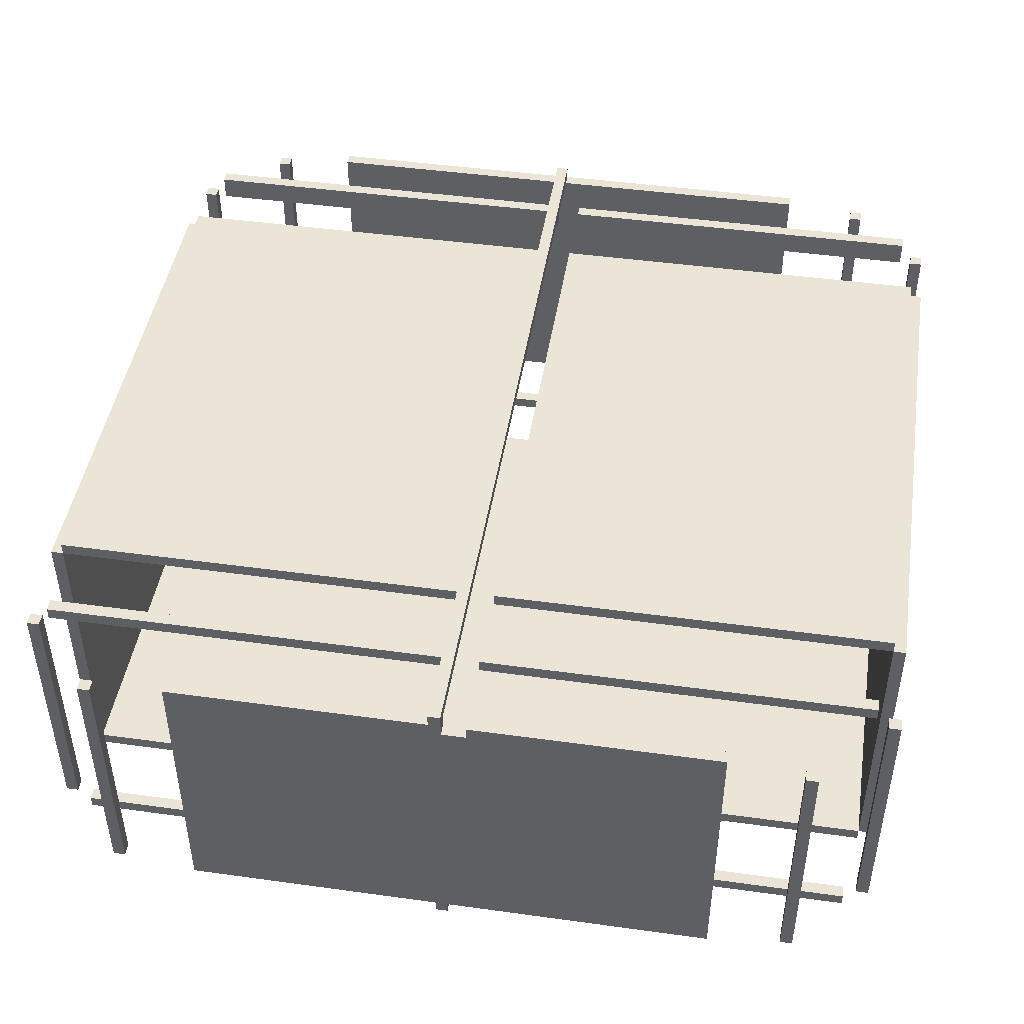
<metadata>
{"format":"obj","ext":"obj","renderer":"f3d","projection":"perspective","resolution":1024,"background":"white","views":[{"elev":45.8,"azim":99.0,"up":"+Y"}]}
</metadata>
<code>
o
v -3.5 -1.3 0.1
v -3.5 -1.3 0
v -3.5 -1.2 2.2
v -3.5 -1.2 0.1
v -3.5 -1.2 0
v -3.5 -1.2 -2.2
v -3.5 -1.1 2.9
v -3.5 -1.1 2.8
v -3.5 -1.1 -2.8
v -3.5 -1.1 -2.9
v -3.5 1.1 2.9
v -3.5 1.1 2.8
v -3.5 1.1 -2.8
v -3.5 1.1 -2.9
v -3.5 1.2 2.2
v -3.5 1.2 0.1
v -3.5 1.2 0
v -3.5 1.2 -2.2
v -3.5 1.3 0.1
v -3.5 1.3 0
v -2.9 -1.3 3.3
v -2.9 -1.3 0.1
v -2.9 -1.3 0
v -2.9 -1.3 -3.3
v -2.9 -1.2 3.3
v -2.9 -1.2 0.1
v -2.9 -1.2 0
v -2.9 -1.2 -3.3
v -2.9 -1.1 3.5
v -2.9 -1.1 3.4
v -2.9 -1.1 -3.4
v -2.9 -1.1 -3.5
v -2.9 1.1 3.5
v -2.9 1.1 3.4
v -2.9 1.1 3.3
v -2.9 1.1 0
v -2.9 1.1 -0.2
v -2.9 1.1 -3.3
v -2.9 1.1 -3.4
v -2.9 1.1 -3.5
v -2.9 1.2 0.1
v -2.9 1.2 0
v -2.9 1.3 3.3
v -2.9 1.3 0.1
v -2.9 1.3 -0.2
v -2.9 1.3 -3.3
v -2.2 -1.3 3.4
v -2.2 -1.3 0.1
v -2.2 -1.3 0
v -2.2 -1.3 -3.4
v -2.2 -1.2 3.5
v -2.2 -1.2 3.4
v -2.2 -1.2 0.1
v -2.2 -1.2 0
v -2.2 -1.2 -3.4
v -2.2 -1.2 -3.5
v -2.2 1.2 3.5
v -2.2 1.2 3.4
v -2.2 1.2 0.1
v -2.2 1.2 -0.2
v -2.2 1.2 -3.4
v -2.2 1.2 -3.5
v -2.2 1.3 3.4
v -2.2 1.3 0.1
v -2.2 1.3 -0.2
v -2.2 1.3 -3.4
v 2.8 -1.3 3.3
v 2.8 -1.3 0.1
v 2.8 -1.3 0
v 2.8 -1.3 -3.3
v 2.8 -1.2 3.3
v 2.8 -1.2 0.1
v 2.8 -1.2 0
v 2.8 -1.2 -3.3
v 2.8 -1.1 3.5
v 2.8 -1.1 3.4
v 2.8 -1.1 -3.4
v 2.8 -1.1 -3.5
v 2.8 1.1 3.5
v 2.8 1.1 3.4
v 2.8 1.1 -3.4
v 2.8 1.1 -3.5
v 2.8 1.2 3.3
v 2.8 1.2 0.1
v 2.8 1.2 -0.2
v 2.8 1.2 -3.3
v 2.8 1.3 3.3
v 2.8 1.3 0.1
v 2.8 1.3 -0.2
v 2.8 1.3 -3.3
v 3.4 -1.2 2.2
v 3.4 -1.2 0.1
v 3.4 -1.2 0
v 3.4 -1.2 -2.2
v 3.4 -1.1 2.9
v 3.4 -1.1 2.8
v 3.4 -1.1 -2.8
v 3.4 -1.1 -2.9
v 3.4 1.1 2.9
v 3.4 1.1 2.8
v 3.4 1.1 0
v 3.4 1.1 -0.2
v 3.4 1.1 -2.8
v 3.4 1.1 -2.9
v 3.4 1.2 2.2
v 3.4 1.2 0.1
v 3.4 1.2 0
v 3.4 1.2 -0.2
v 3.4 1.2 -2.2
v -3.4 -1.2 2.2
v -3.4 -1.2 0.1
v -3.4 -1.2 0
v -3.4 -1.2 -2.2
v -3.4 -1.1 2.9
v -3.4 -1.1 2.8
v -3.4 -1.1 -2.8
v -3.4 -1.1 -2.9
v -3.4 1.1 2.9
v -3.4 1.1 2.8
v -3.4 1.1 -2.8
v -3.4 1.1 -2.9
v -3.4 1.2 2.2
v -3.4 1.2 0.1
v -3.4 1.2 0
v -3.4 1.2 -2.2
v -2.8 -1.3 3.3
v -2.8 -1.3 0.1
v -2.8 -1.3 0
v -2.8 -1.3 -3.3
v -2.8 -1.2 3.3
v -2.8 -1.2 0.1
v -2.8 -1.2 0
v -2.8 -1.2 -3.3
v -2.8 -1.1 3.5
v -2.8 -1.1 3.4
v -2.8 -1.1 -3.4
v -2.8 -1.1 -3.5
v -2.8 1.1 3.5
v -2.8 1.1 3.4
v -2.8 1.1 3.3
v -2.8 1.1 0
v -2.8 1.1 -0.2
v -2.8 1.1 -3.3
v -2.8 1.1 -3.4
v -2.8 1.1 -3.5
v -2.8 1.2 0.1
v -2.8 1.2 0
v -2.8 1.3 3.3
v -2.8 1.3 0.1
v -2.8 1.3 -0.2
v -2.8 1.3 -3.3
v 2.2 -1.3 3.4
v 2.2 -1.3 0.1
v 2.2 -1.3 0
v 2.2 -1.3 -3.4
v 2.2 -1.2 3.5
v 2.2 -1.2 3.4
v 2.2 -1.2 0.1
v 2.2 -1.2 0
v 2.2 -1.2 -3.4
v 2.2 -1.2 -3.5
v 2.2 1.2 3.5
v 2.2 1.2 3.4
v 2.2 1.2 0.1
v 2.2 1.2 -0.2
v 2.2 1.2 -3.4
v 2.2 1.2 -3.5
v 2.2 1.3 3.4
v 2.2 1.3 0.1
v 2.2 1.3 -0.2
v 2.2 1.3 -3.4
v 2.9 -1.3 3.3
v 2.9 -1.3 0.1
v 2.9 -1.3 0
v 2.9 -1.3 -3.3
v 2.9 -1.2 3.3
v 2.9 -1.2 0.1
v 2.9 -1.2 0
v 2.9 -1.2 -3.3
v 2.9 -1.1 3.5
v 2.9 -1.1 3.4
v 2.9 -1.1 -3.4
v 2.9 -1.1 -3.5
v 2.9 1.1 3.5
v 2.9 1.1 3.4
v 2.9 1.1 -3.4
v 2.9 1.1 -3.5
v 2.9 1.2 3.3
v 2.9 1.2 0.1
v 2.9 1.2 -0.2
v 2.9 1.2 -3.3
v 2.9 1.3 3.3
v 2.9 1.3 0.1
v 2.9 1.3 -0.2
v 2.9 1.3 -3.3
v 3.5 -1.3 0.1
v 3.5 -1.3 0
v 3.5 -1.2 2.2
v 3.5 -1.2 0.1
v 3.5 -1.2 0
v 3.5 -1.2 -2.2
v 3.5 -1.1 2.9
v 3.5 -1.1 2.8
v 3.5 -1.1 -2.8
v 3.5 -1.1 -2.9
v 3.5 1.1 2.9
v 3.5 1.1 2.8
v 3.5 1.1 0
v 3.5 1.1 -0.2
v 3.5 1.1 -2.8
v 3.5 1.1 -2.9
v 3.5 1.2 2.2
v 3.5 1.2 0.1
v 3.5 1.2 -0.2
v 3.5 1.2 -2.2
v 3.5 1.3 0.1
v 3.5 1.3 0
v -2.9 -1.1 3.5
v -2.9 1.1 3.5
v -2.8 -1.1 3.5
v -2.8 1.1 3.5
v -2.2 -1.2 3.5
v -2.2 1.2 3.5
v 2.2 -1.2 3.5
v 2.2 1.2 3.5
v 2.8 -1.1 3.5
v 2.8 1.1 3.5
v 2.9 -1.1 3.5
v 2.9 1.1 3.5
v -2.2 -1.3 3.4
v -2.2 -1.2 3.4
v -2.2 1.2 3.4
v -2.2 1.3 3.4
v 2.2 -1.3 3.4
v 2.2 -1.2 3.4
v 2.2 1.2 3.4
v 2.2 1.3 3.4
v -2.9 -1.3 3.3
v -2.9 -1.2 3.3
v -2.9 1.1 3.3
v -2.9 1.3 3.3
v -2.8 -1.3 3.3
v -2.8 -1.2 3.3
v -2.8 1.1 3.3
v -2.8 1.3 3.3
v 2.8 -1.3 3.3
v 2.8 -1.2 3.3
v 2.8 1.2 3.3
v 2.8 1.3 3.3
v 2.9 -1.3 3.3
v 2.9 -1.2 3.3
v 2.9 1.2 3.3
v 2.9 1.3 3.3
v -3.5 -1.1 2.9
v -3.5 1.1 2.9
v -3.4 -1.1 2.9
v -3.4 1.1 2.9
v 3.4 -1.1 2.9
v 3.4 1.1 2.9
v 3.5 -1.1 2.9
v 3.5 1.1 2.9
v -3.5 -1.2 2.2
v -3.5 1.2 2.2
v -3.4 -1.2 2.2
v -3.4 1.2 2.2
v 3.4 -1.2 2.2
v 3.4 1.2 2.2
v 3.5 -1.2 2.2
v 3.5 1.2 2.2
v -3.5 -1.3 0.1
v -3.5 -1.2 0.1
v -3.5 1.2 0.1
v -3.5 1.3 0.1
v -3.4 -1.2 0.1
v -3.4 1.2 0.1
v -2.9 -1.3 0.1
v -2.9 -1.2 0.1
v -2.9 1.2 0.1
v -2.9 1.3 0.1
v -2.8 -1.3 0.1
v -2.8 -1.2 0.1
v -2.8 1.2 0.1
v -2.8 1.3 0.1
v -2.2 -1.3 0.1
v -2.2 -1.2 0.1
v -2.2 1.2 0.1
v -2.2 1.3 0.1
v 2.2 -1.3 0.1
v 2.2 -1.2 0.1
v 2.2 1.2 0.1
v 2.2 1.3 0.1
v 2.8 -1.3 0.1
v 2.8 -1.2 0.1
v 2.8 1.2 0.1
v 2.8 1.3 0.1
v 2.9 -1.3 0.1
v 2.9 -1.2 0.1
v 2.9 1.2 0.1
v 2.9 1.3 0.1
v 3.4 -1.2 0.1
v 3.4 1.2 0.1
v 3.5 -1.3 0.1
v 3.5 -1.2 0.1
v 3.5 1.2 0.1
v 3.5 1.3 0.1
v -2.9 1.1 -0.2
v -2.9 1.3 -0.2
v -2.8 1.1 -0.2
v -2.8 1.3 -0.2
v -2.2 1.2 -0.2
v -2.2 1.3 -0.2
v 2.2 1.2 -0.2
v 2.2 1.3 -0.2
v 2.8 1.2 -0.2
v 2.8 1.3 -0.2
v 2.9 1.2 -0.2
v 2.9 1.3 -0.2
v 3.4 1.1 -0.2
v 3.4 1.2 -0.2
v 3.5 1.1 -0.2
v 3.5 1.2 -0.2
v -3.5 -1.1 -2.8
v -3.5 1.1 -2.8
v -3.4 -1.1 -2.8
v -3.4 1.1 -2.8
v 3.4 -1.1 -2.8
v 3.4 1.1 -2.8
v 3.5 -1.1 -2.8
v 3.5 1.1 -2.8
v -2.9 -1.1 -3.4
v -2.9 1.1 -3.4
v -2.8 -1.1 -3.4
v -2.8 1.1 -3.4
v -2.2 -1.2 -3.4
v -2.2 1.2 -3.4
v 2.2 -1.2 -3.4
v 2.2 1.2 -3.4
v 2.8 -1.1 -3.4
v 2.8 1.1 -3.4
v 2.9 -1.1 -3.4
v 2.9 1.1 -3.4
v -2.9 -1.1 3.4
v -2.9 1.1 3.4
v -2.8 -1.1 3.4
v -2.8 1.1 3.4
v -2.2 -1.2 3.4
v -2.2 1.2 3.4
v 2.2 -1.2 3.4
v 2.2 1.2 3.4
v 2.8 -1.1 3.4
v 2.8 1.1 3.4
v 2.9 -1.1 3.4
v 2.9 1.1 3.4
v -3.5 -1.1 2.8
v -3.5 1.1 2.8
v -3.4 -1.1 2.8
v -3.4 1.1 2.8
v 3.4 -1.1 2.8
v 3.4 1.1 2.8
v 3.5 -1.1 2.8
v 3.5 1.1 2.8
v -3.5 -1.3 0
v -3.5 -1.2 0
v -3.5 1.2 0
v -3.5 1.3 0
v -3.4 -1.2 0
v -3.4 1.2 0
v -2.9 -1.3 0
v -2.9 -1.2 0
v -2.9 1.1 0
v -2.9 1.2 0
v -2.8 -1.3 0
v -2.8 -1.2 0
v -2.8 1.1 0
v -2.8 1.2 0
v -2.2 -1.3 0
v -2.2 -1.2 0
v 2.2 -1.3 0
v 2.2 -1.2 0
v 2.8 -1.3 0
v 2.8 -1.2 0
v 2.9 -1.3 0
v 2.9 -1.2 0
v 3.4 -1.2 0
v 3.4 1.1 0
v 3.4 1.2 0
v 3.5 -1.3 0
v 3.5 -1.2 0
v 3.5 1.1 0
v 3.5 1.3 0
v -3.5 -1.2 -2.2
v -3.5 1.2 -2.2
v -3.4 -1.2 -2.2
v -3.4 1.2 -2.2
v 3.4 -1.2 -2.2
v 3.4 1.2 -2.2
v 3.5 -1.2 -2.2
v 3.5 1.2 -2.2
v -3.5 -1.1 -2.9
v -3.5 1.1 -2.9
v -3.4 -1.1 -2.9
v -3.4 1.1 -2.9
v 3.4 -1.1 -2.9
v 3.4 1.1 -2.9
v 3.5 -1.1 -2.9
v 3.5 1.1 -2.9
v -2.9 -1.3 -3.3
v -2.9 -1.2 -3.3
v -2.9 1.1 -3.3
v -2.9 1.3 -3.3
v -2.8 -1.3 -3.3
v -2.8 -1.2 -3.3
v -2.8 1.1 -3.3
v -2.8 1.3 -3.3
v 2.8 -1.3 -3.3
v 2.8 -1.2 -3.3
v 2.8 1.2 -3.3
v 2.8 1.3 -3.3
v 2.9 -1.3 -3.3
v 2.9 -1.2 -3.3
v 2.9 1.2 -3.3
v 2.9 1.3 -3.3
v -2.2 -1.3 -3.4
v -2.2 -1.2 -3.4
v -2.2 1.2 -3.4
v -2.2 1.3 -3.4
v 2.2 -1.3 -3.4
v 2.2 -1.2 -3.4
v 2.2 1.2 -3.4
v 2.2 1.3 -3.4
v -2.9 -1.1 -3.5
v -2.9 1.1 -3.5
v -2.8 -1.1 -3.5
v -2.8 1.1 -3.5
v -2.2 -1.2 -3.5
v -2.2 1.2 -3.5
v 2.2 -1.2 -3.5
v 2.2 1.2 -3.5
v 2.8 -1.1 -3.5
v 2.8 1.1 -3.5
v 2.9 -1.1 -3.5
v 2.9 1.1 -3.5
v -2.2 -1.3 3.4
v 2.2 -1.3 3.4
v -2.9 -1.3 3.3
v -2.8 -1.3 3.3
v 2.8 -1.3 3.3
v 2.9 -1.3 3.3
v -3.5 -1.3 0.1
v -2.9 -1.3 0.1
v -2.8 -1.3 0.1
v -2.2 -1.3 0.1
v 2.2 -1.3 0.1
v 2.8 -1.3 0.1
v 2.9 -1.3 0.1
v 3.5 -1.3 0.1
v -3.5 -1.3 0
v -2.9 -1.3 0
v -2.8 -1.3 0
v -2.2 -1.3 0
v 2.2 -1.3 0
v 2.8 -1.3 0
v 2.9 -1.3 0
v 3.5 -1.3 0
v -2.9 -1.3 -3.3
v -2.8 -1.3 -3.3
v 2.8 -1.3 -3.3
v 2.9 -1.3 -3.3
v -2.2 -1.3 -3.4
v 2.2 -1.3 -3.4
v -2.2 -1.2 3.5
v 2.2 -1.2 3.5
v -2.2 -1.2 3.4
v 2.2 -1.2 3.4
v -3.5 -1.2 2.2
v -3.4 -1.2 2.2
v 3.4 -1.2 2.2
v 3.5 -1.2 2.2
v -3.5 -1.2 0.1
v -3.4 -1.2 0.1
v 3.4 -1.2 0.1
v 3.5 -1.2 0.1
v -3.5 -1.2 0
v -3.4 -1.2 0
v 3.4 -1.2 0
v 3.5 -1.2 0
v -3.5 -1.2 -2.2
v -3.4 -1.2 -2.2
v 3.4 -1.2 -2.2
v 3.5 -1.2 -2.2
v -2.2 -1.2 -3.4
v 2.2 -1.2 -3.4
v -2.2 -1.2 -3.5
v 2.2 -1.2 -3.5
v -2.9 -1.1 3.5
v -2.8 -1.1 3.5
v 2.8 -1.1 3.5
v 2.9 -1.1 3.5
v -2.9 -1.1 3.4
v -2.8 -1.1 3.4
v 2.8 -1.1 3.4
v 2.9 -1.1 3.4
v -3.5 -1.1 2.9
v -3.4 -1.1 2.9
v 3.4 -1.1 2.9
v 3.5 -1.1 2.9
v -3.5 -1.1 2.8
v -3.4 -1.1 2.8
v 3.4 -1.1 2.8
v 3.5 -1.1 2.8
v -3.5 -1.1 -2.8
v -3.4 -1.1 -2.8
v 3.4 -1.1 -2.8
v 3.5 -1.1 -2.8
v -3.5 -1.1 -2.9
v -3.4 -1.1 -2.9
v 3.4 -1.1 -2.9
v 3.5 -1.1 -2.9
v -2.9 -1.1 -3.4
v -2.8 -1.1 -3.4
v 2.8 -1.1 -3.4
v 2.9 -1.1 -3.4
v -2.9 -1.1 -3.5
v -2.8 -1.1 -3.5
v 2.8 -1.1 -3.5
v 2.9 -1.1 -3.5
v -2.9 1.1 3.3
v -2.8 1.1 3.3
v -2.9 1.1 0
v -2.8 1.1 0
v -2.9 1.1 -0.2
v -2.8 1.1 -0.2
v -2.9 1.1 -3.3
v -2.8 1.1 -3.3
v -2.2 1.2 3.4
v 2.2 1.2 3.4
v 2.8 1.2 3.3
v 2.9 1.2 3.3
v -3.4 1.2 0.1
v -2.9 1.2 0.1
v -2.8 1.2 0.1
v -2.2 1.2 0.1
v 2.2 1.2 0.1
v 2.8 1.2 0.1
v 2.9 1.2 0.1
v 3.4 1.2 0.1
v -3.4 1.2 0
v -2.9 1.2 0
v -2.8 1.2 0
v 3.4 1.2 0
v -2.2 1.2 -0.2
v 2.2 1.2 -0.2
v 2.8 1.2 -0.2
v 2.9 1.2 -0.2
v 2.8 1.2 -3.3
v 2.9 1.2 -3.3
v -2.2 1.2 -3.4
v 2.2 1.2 -3.4
v -2.2 -1.2 3.4
v 2.2 -1.2 3.4
v -2.9 -1.2 3.3
v -2.8 -1.2 3.3
v 2.8 -1.2 3.3
v 2.9 -1.2 3.3
v -3.4 -1.2 0.1
v -2.9 -1.2 0.1
v -2.8 -1.2 0.1
v -2.2 -1.2 0.1
v 2.2 -1.2 0.1
v 2.8 -1.2 0.1
v 2.9 -1.2 0.1
v 3.4 -1.2 0.1
v -3.4 -1.2 0
v -2.9 -1.2 0
v -2.8 -1.2 0
v -2.2 -1.2 0
v 2.2 -1.2 0
v 2.8 -1.2 0
v 2.9 -1.2 0
v 3.4 -1.2 0
v -2.9 -1.2 -3.3
v -2.8 -1.2 -3.3
v 2.8 -1.2 -3.3
v 2.9 -1.2 -3.3
v -2.2 -1.2 -3.4
v 2.2 -1.2 -3.4
v -2.9 1.1 3.5
v -2.8 1.1 3.5
v 2.8 1.1 3.5
v 2.9 1.1 3.5
v -2.9 1.1 3.4
v -2.8 1.1 3.4
v 2.8 1.1 3.4
v 2.9 1.1 3.4
v -3.5 1.1 2.9
v -3.4 1.1 2.9
v 3.4 1.1 2.9
v 3.5 1.1 2.9
v -3.5 1.1 2.8
v -3.4 1.1 2.8
v 3.4 1.1 2.8
v 3.5 1.1 2.8
v 3.4 1.1 0
v 3.5 1.1 0
v 3.4 1.1 -0.2
v 3.5 1.1 -0.2
v -3.5 1.1 -2.8
v -3.4 1.1 -2.8
v 3.4 1.1 -2.8
v 3.5 1.1 -2.8
v -3.5 1.1 -2.9
v -3.4 1.1 -2.9
v 3.4 1.1 -2.9
v 3.5 1.1 -2.9
v -2.9 1.1 -3.4
v -2.8 1.1 -3.4
v 2.8 1.1 -3.4
v 2.9 1.1 -3.4
v -2.9 1.1 -3.5
v -2.8 1.1 -3.5
v 2.8 1.1 -3.5
v 2.9 1.1 -3.5
v -2.2 1.2 3.5
v 2.2 1.2 3.5
v -2.2 1.2 3.4
v 2.2 1.2 3.4
v -3.5 1.2 2.2
v -3.4 1.2 2.2
v 3.4 1.2 2.2
v 3.5 1.2 2.2
v -3.5 1.2 0.1
v -3.4 1.2 0.1
v 3.4 1.2 0.1
v 3.5 1.2 0.1
v -3.5 1.2 0
v -3.4 1.2 0
v 3.4 1.2 -0.2
v 3.5 1.2 -0.2
v -3.5 1.2 -2.2
v -3.4 1.2 -2.2
v 3.4 1.2 -2.2
v 3.5 1.2 -2.2
v -2.2 1.2 -3.4
v 2.2 1.2 -3.4
v -2.2 1.2 -3.5
v 2.2 1.2 -3.5
v -2.2 1.3 3.4
v 2.2 1.3 3.4
v -2.9 1.3 3.3
v -2.8 1.3 3.3
v 2.8 1.3 3.3
v 2.9 1.3 3.3
v -3.5 1.3 0.1
v -2.9 1.3 0.1
v -2.8 1.3 0.1
v -2.2 1.3 0.1
v 2.2 1.3 0.1
v 2.8 1.3 0.1
v 2.9 1.3 0.1
v 3.5 1.3 0.1
v -3.5 1.3 0
v 3.5 1.3 0
v -2.9 1.3 -0.2
v -2.8 1.3 -0.2
v -2.2 1.3 -0.2
v 2.2 1.3 -0.2
v 2.8 1.3 -0.2
v 2.9 1.3 -0.2
v -2.9 1.3 -3.3
v -2.8 1.3 -3.3
v 2.8 1.3 -3.3
v 2.9 1.3 -3.3
v -2.2 1.3 -3.4
v 2.2 1.3 -3.4
f 4 2 1
f 5 2 4
f 11 8 7
f 12 8 11
f 13 10 9
f 14 10 13
f 15 4 3
f 15 5 4
f 15 6 5
f 16 6 15
f 17 6 16
f 18 6 17
f 19 17 16
f 20 17 19
f 25 22 21
f 26 22 25
f 27 24 23
f 28 24 27
f 33 30 29
f 34 30 33
f 39 32 31
f 40 32 39
f 41 36 35
f 42 36 41
f 43 41 35
f 44 41 43
f 45 38 37
f 46 38 45
f 52 48 47
f 53 48 52
f 54 50 49
f 55 50 54
f 57 52 51
f 58 52 57
f 61 56 55
f 62 56 61
f 63 59 58
f 64 59 63
f 65 61 60
f 66 61 65
f 71 68 67
f 72 68 71
f 73 70 69
f 74 70 73
f 79 76 75
f 80 76 79
f 81 78 77
f 82 78 81
f 87 84 83
f 88 84 87
f 89 86 85
f 90 86 89
f 99 96 95
f 100 96 99
f 101 92 91
f 101 93 92
f 101 94 93
f 102 94 101
f 103 98 97
f 104 98 103
f 105 101 91
f 106 101 105
f 107 101 106
f 108 94 102
f 109 94 108
f 114 115 118
f 118 115 119
f 116 117 120
f 120 117 121
f 110 111 122
f 111 112 122
f 112 113 122
f 122 113 123
f 123 113 124
f 124 113 125
f 126 127 130
f 130 127 131
f 128 129 132
f 132 129 133
f 134 135 138
f 138 135 139
f 136 137 144
f 144 137 145
f 140 141 146
f 146 141 147
f 140 146 148
f 148 146 149
f 142 143 150
f 150 143 151
f 152 153 157
f 157 153 158
f 154 155 159
f 159 155 160
f 156 157 162
f 162 157 163
f 160 161 166
f 166 161 167
f 163 164 168
f 168 164 169
f 165 166 170
f 170 166 171
f 172 173 176
f 176 173 177
f 174 175 178
f 178 175 179
f 180 181 184
f 184 181 185
f 182 183 186
f 186 183 187
f 188 189 192
f 192 189 193
f 190 191 194
f 194 191 195
f 196 197 199
f 199 197 200
f 202 203 206
f 206 203 207
f 198 199 208
f 199 200 208
f 200 201 208
f 208 201 209
f 204 205 210
f 210 205 211
f 198 208 212
f 212 208 213
f 209 201 214
f 214 201 215
f 213 208 216
f 216 208 217
f 220 219 218
f 221 219 220
f 224 223 222
f 225 223 224
f 228 227 226
f 229 227 228
f 234 231 230
f 235 231 234
f 236 233 232
f 237 233 236
f 242 239 238
f 243 239 242
f 244 241 240
f 245 241 244
f 250 247 246
f 251 247 250
f 252 249 248
f 253 249 252
f 256 255 254
f 257 255 256
f 260 259 258
f 261 259 260
f 264 263 262
f 265 263 264
f 268 267 266
f 269 267 268
f 274 271 270
f 275 273 272
f 276 274 270
f 277 274 276
f 278 273 275
f 279 273 278
f 284 281 280
f 285 281 284
f 286 283 282
f 287 283 286
f 292 289 288
f 293 289 292
f 294 291 290
f 295 291 294
f 300 297 296
f 301 299 298
f 302 300 296
f 303 300 302
f 304 299 301
f 305 299 304
f 308 307 306
f 309 307 308
f 312 311 310
f 313 311 312
f 316 315 314
f 317 315 316
f 320 319 318
f 321 319 320
f 324 323 322
f 325 323 324
f 328 327 326
f 329 327 328
f 332 331 330
f 333 331 332
f 336 335 334
f 337 335 336
f 340 339 338
f 341 339 340
f 342 343 344
f 344 343 345
f 346 347 348
f 348 347 349
f 350 351 352
f 352 351 353
f 354 355 356
f 356 355 357
f 358 359 360
f 360 359 361
f 362 363 366
f 364 365 367
f 362 366 368
f 368 366 369
f 367 365 371
f 370 371 374
f 371 365 375
f 374 371 375
f 372 373 376
f 376 373 377
f 378 379 380
f 380 379 381
f 382 383 384
f 375 365 386
f 382 384 387
f 387 384 388
f 385 386 389
f 386 365 390
f 389 386 390
f 391 392 393
f 393 392 394
f 395 396 397
f 397 396 398
f 399 400 401
f 401 400 402
f 403 404 405
f 405 404 406
f 407 408 411
f 411 408 412
f 409 410 413
f 413 410 414
f 415 416 419
f 419 416 420
f 417 418 421
f 421 418 422
f 423 424 427
f 427 424 428
f 425 426 429
f 429 426 430
f 431 432 433
f 433 432 434
f 435 436 437
f 437 436 438
f 439 440 441
f 441 440 442
f 450 446 445
f 451 446 450
f 452 444 443
f 453 444 452
f 454 448 447
f 455 448 454
f 457 451 450
f 457 456 455
f 457 455 454
f 457 454 453
f 457 453 452
f 457 452 451
f 457 450 449
f 458 456 457
f 459 456 458
f 460 456 459
f 461 456 460
f 462 456 461
f 463 456 462
f 464 456 463
f 465 459 458
f 466 459 465
f 467 463 462
f 468 463 467
f 469 461 460
f 470 461 469
f 473 472 471
f 474 472 473
f 479 476 475
f 480 476 479
f 481 478 477
f 482 478 481
f 487 484 483
f 488 484 487
f 489 486 485
f 490 486 489
f 493 492 491
f 494 492 493
f 499 496 495
f 500 496 499
f 501 498 497
f 502 498 501
f 507 504 503
f 508 504 507
f 509 506 505
f 510 506 509
f 515 512 511
f 516 512 515
f 517 514 513
f 518 514 517
f 523 520 519
f 524 520 523
f 525 522 521
f 526 522 525
f 529 528 527
f 530 528 529
f 533 532 531
f 534 532 533
f 542 536 535
f 543 536 542
f 544 538 537
f 545 538 544
f 547 540 539
f 548 540 547
f 549 546 545
f 549 543 542
f 549 542 541
f 549 545 544
f 549 544 543
f 550 546 549
f 555 554 553
f 556 554 555
f 557 552 551
f 558 552 557
f 561 562 566
f 566 562 567
f 559 560 568
f 568 560 569
f 563 564 570
f 570 564 571
f 566 567 573
f 571 572 573
f 570 571 573
f 569 570 573
f 568 569 573
f 567 568 573
f 565 566 573
f 573 572 574
f 574 572 575
f 575 572 576
f 576 572 577
f 577 572 578
f 578 572 579
f 579 572 580
f 574 575 581
f 581 575 582
f 578 579 583
f 583 579 584
f 576 577 585
f 585 577 586
f 587 588 591
f 591 588 592
f 589 590 593
f 593 590 594
f 595 596 599
f 599 596 600
f 597 598 601
f 601 598 602
f 603 604 605
f 605 604 606
f 607 608 611
f 611 608 612
f 609 610 613
f 613 610 614
f 615 616 619
f 619 616 620
f 617 618 621
f 621 618 622
f 623 624 625
f 625 624 626
f 627 628 631
f 631 628 632
f 629 630 633
f 633 630 634
f 635 636 639
f 639 636 640
f 637 638 641
f 641 638 642
f 643 644 645
f 645 644 646
f 649 650 654
f 654 650 655
f 647 648 656
f 656 648 657
f 651 652 658
f 658 652 659
f 654 655 661
f 659 660 661
f 658 659 661
f 657 658 661
f 656 657 661
f 655 656 661
f 653 654 661
f 661 660 662
f 663 664 669
f 669 664 670
f 667 668 671
f 671 668 672
f 665 666 673
f 673 666 674

</code>
